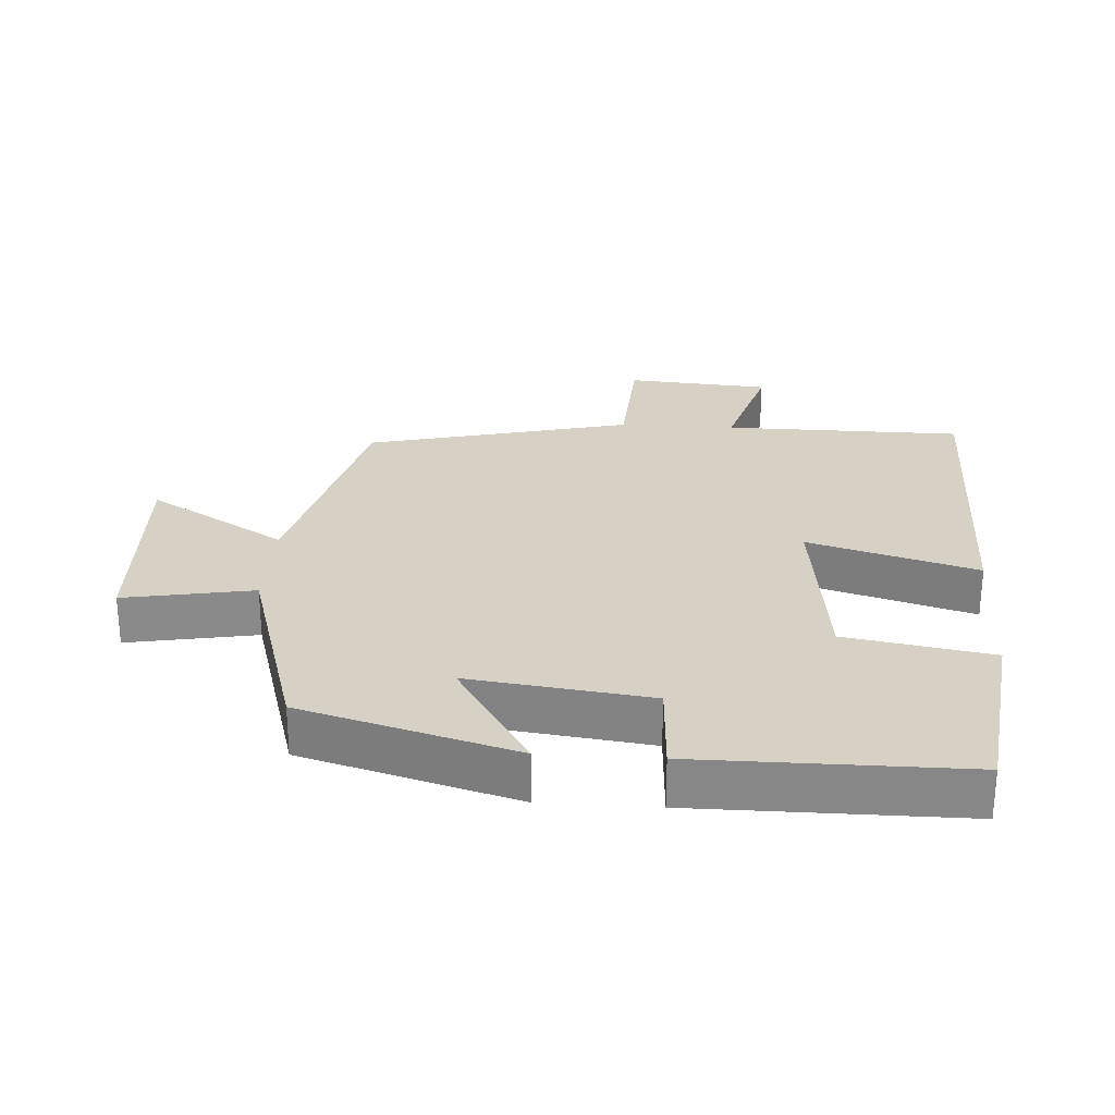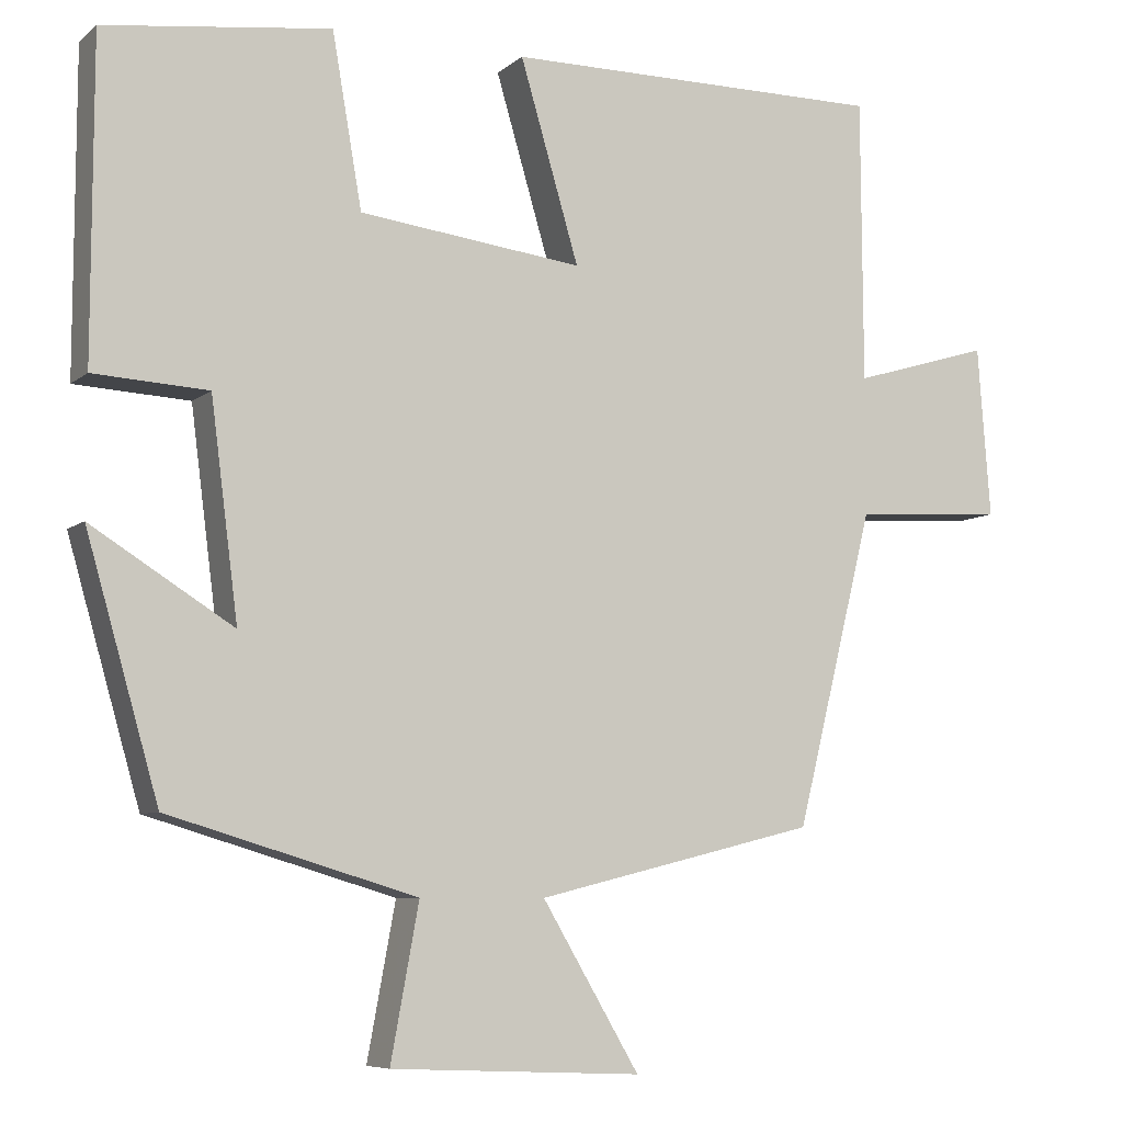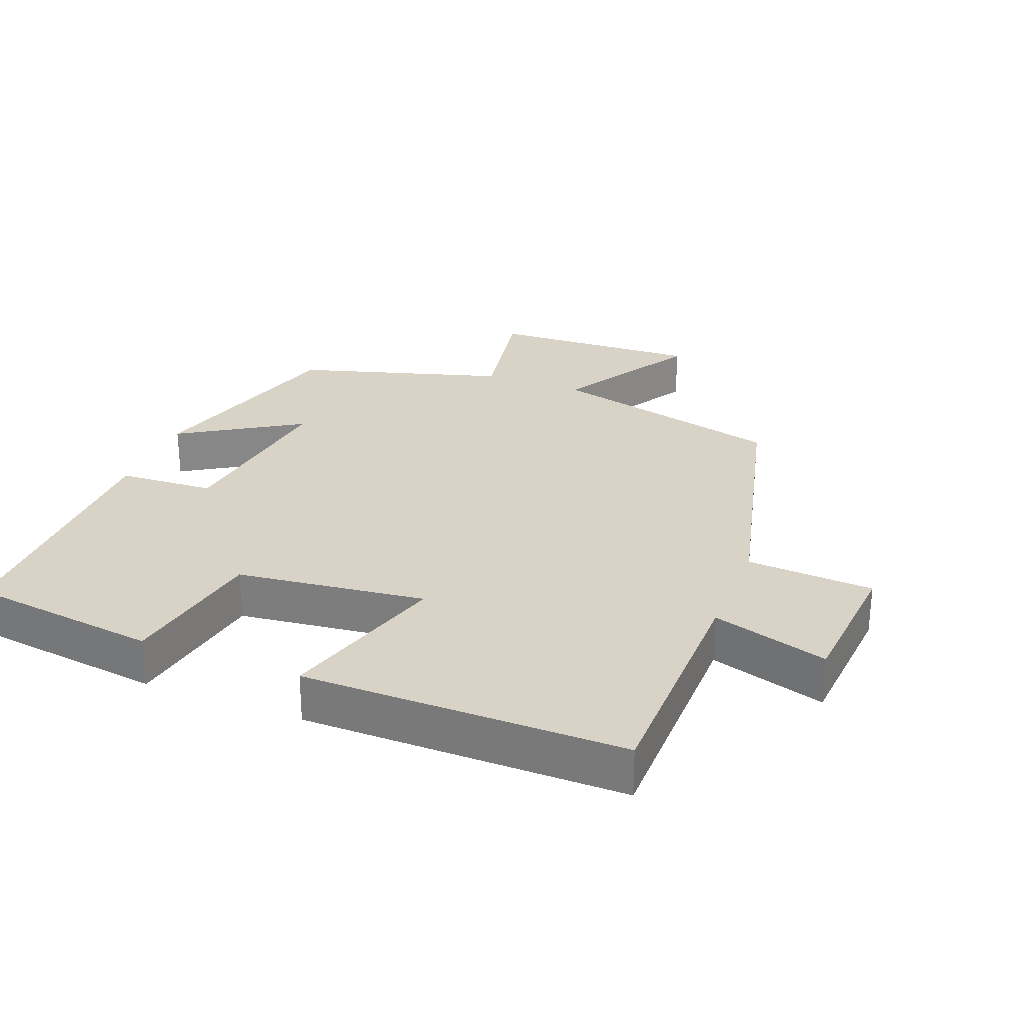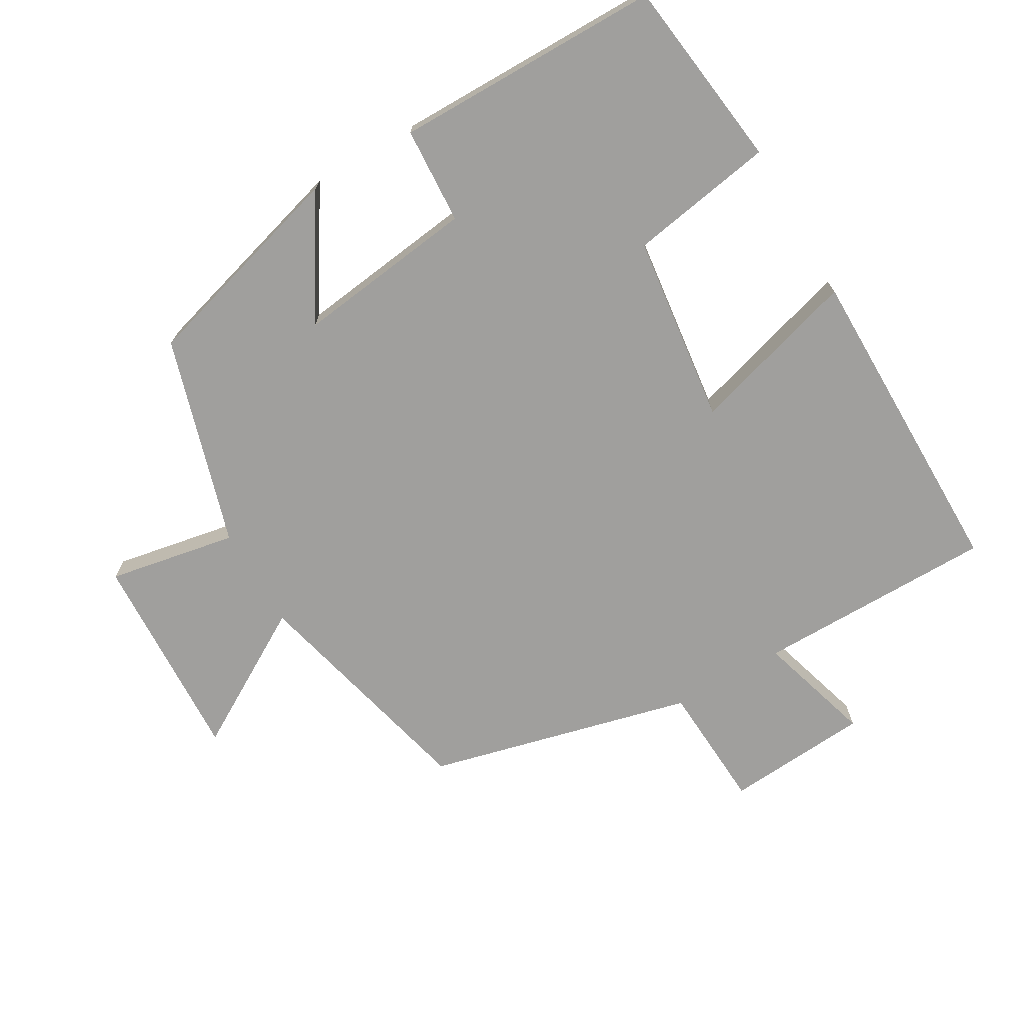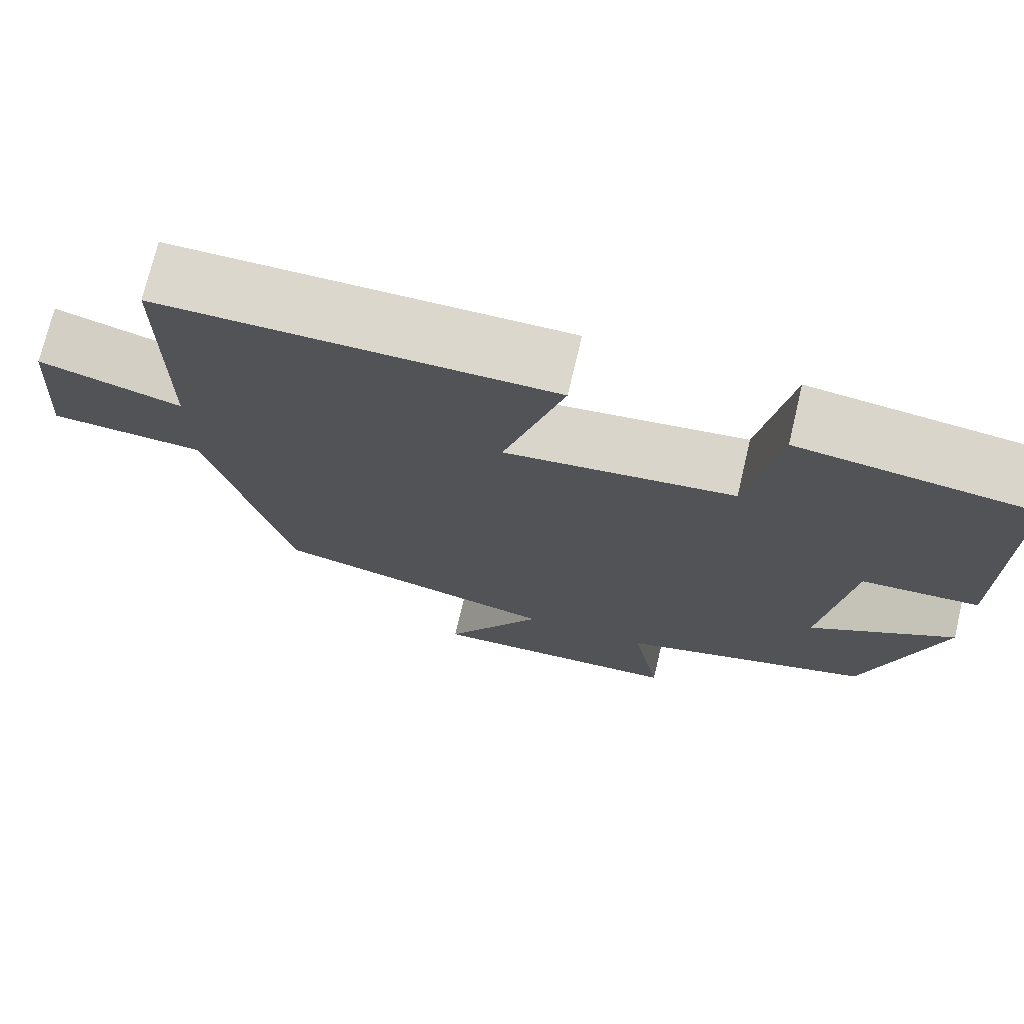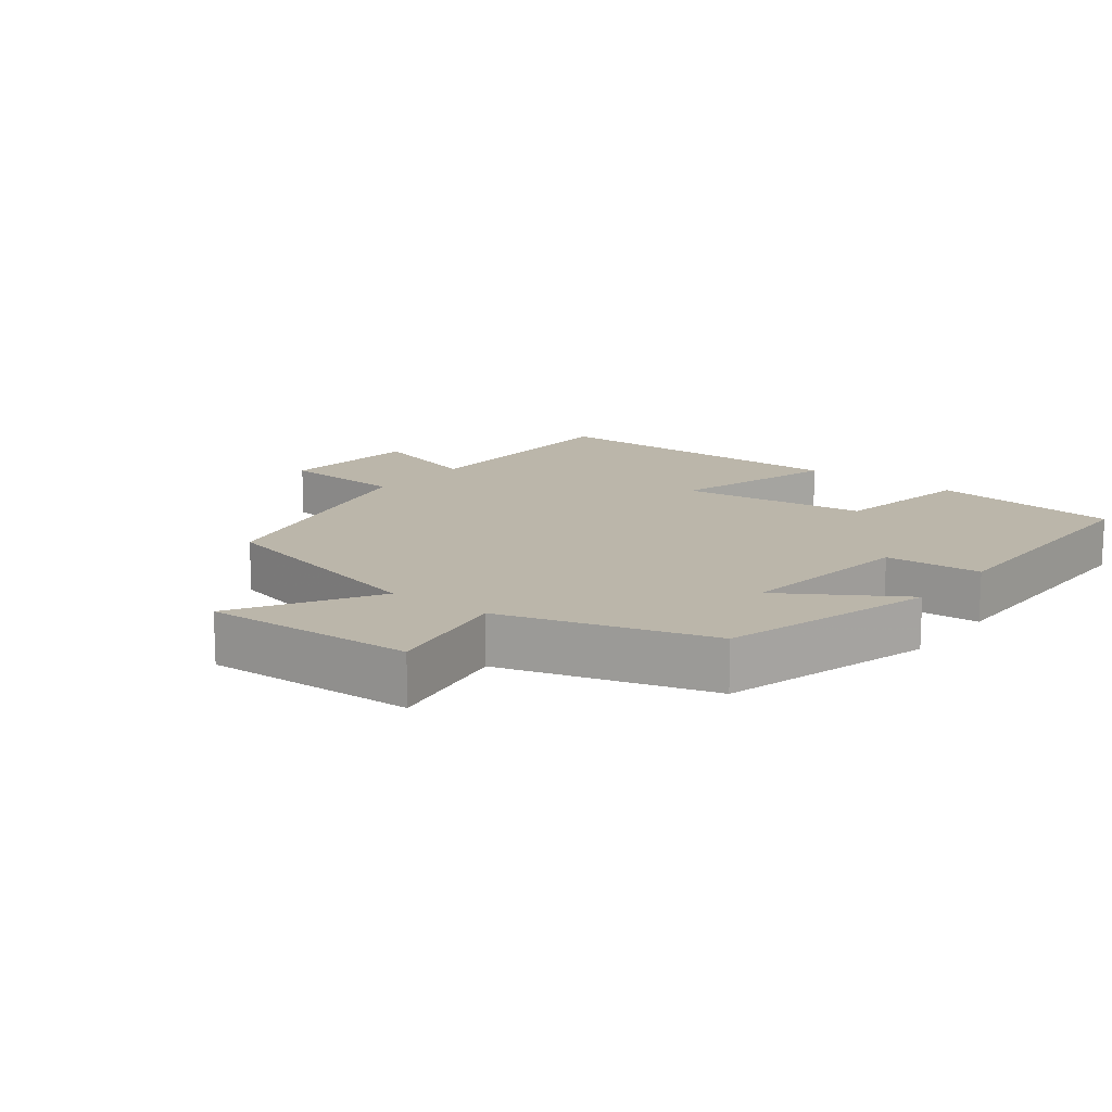
<metadata>
{"format":"obj","ext":"obj","renderer":"f3d","projection":"perspective","resolution":1024,"background":"white","views":[{"elev":26.9,"azim":-86.2,"up":"+Y"},{"elev":-7.2,"azim":-25.9,"up":"+Z"},{"elev":28.0,"azim":21.5,"up":"+Y"},{"elev":-71.4,"azim":-59.9,"up":"+Y"},{"elev":73.3,"azim":-166.7,"up":"+Z"},{"elev":14.1,"azim":-142.3,"up":"+Y"}]}
</metadata>
<code>
v 0.498 0.07 0.501
v 0.5 0.07 0.149
v 0.671 0.07 0.2
v 0.687 0.07 -0.012
v 0.5 0.07 -0.023
v 0.403 0.07 -0.414
v 0.054 0.07 -0.5
v 0.175 0.07 -0.704
v -0.137 0.07 -0.69
v -0.102 0.07 -0.5
v -0.41 0.07 -0.408
v -0.5 0.07 -0.094
v -0.324 0.07 -0.204
v -0.358 0.07 0.062
v -0.5 0.07 0.07
v -0.499 0.07 0.464
v -0.218 0.07 0.5
v -0.181 0.07 0.286
v 0.097 0.07 0.252
v 0.024 0.07 0.5
v 0.498 0 0.501
v 0.5 0 0.149
v 0.671 0 0.2
v 0.687 0 -0.012
v 0.5 0 -0.023
v 0.403 0 -0.414
v 0.054 0 -0.5
v 0.175 0 -0.704
v -0.137 0 -0.69
v -0.102 0 -0.5
v -0.41 0 -0.408
v -0.5 0 -0.094
v -0.324 0 -0.204
v -0.358 0 0.062
v -0.5 0 0.07
v -0.499 0 0.464
v -0.218 0 0.5
v -0.181 0 0.286
v 0.097 0 0.252
v 0.024 0 0.5
f 19 20 1 2
f 18 19 2
f 15 16 17 18
f 14 15 18 2
f 13 14 2
f 10 11 12 13
f 10 13 2 3
f 7 8 9 10
f 5 6 7 10
f 5 10 3
f 3 4 5
f 22 21 40 39
f 22 39 38
f 38 37 36 35
f 22 38 35 34
f 22 34 33
f 33 32 31 30
f 23 22 33 30
f 30 29 28 27
f 30 27 26 25
f 23 30 25
f 25 24 23
f 1 21 22 2
f 2 22 23 3
f 3 23 24 4
f 4 24 25 5
f 5 25 26 6
f 6 26 27 7
f 7 27 28 8
f 8 28 29 9
f 9 29 30 10
f 10 30 31 11
f 11 31 32 12
f 12 32 33 13
f 13 33 34 14
f 14 34 35 15
f 15 35 36 16
f 16 36 37 17
f 17 37 38 18
f 18 38 39 19
f 19 39 40 20
f 20 40 21 1

</code>
